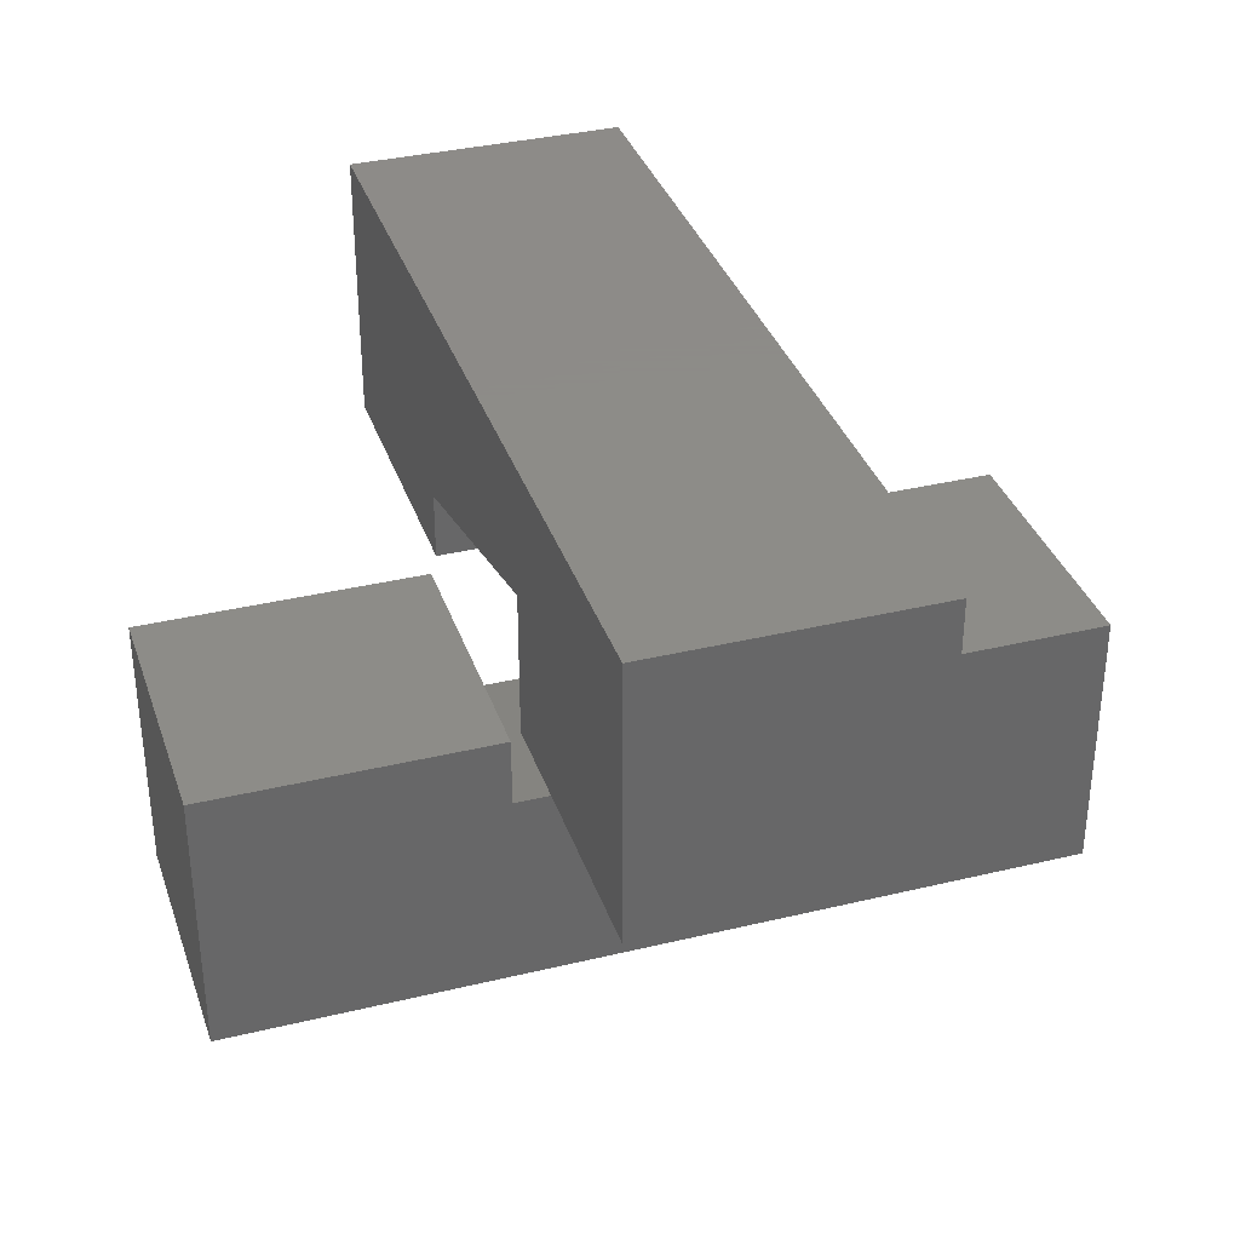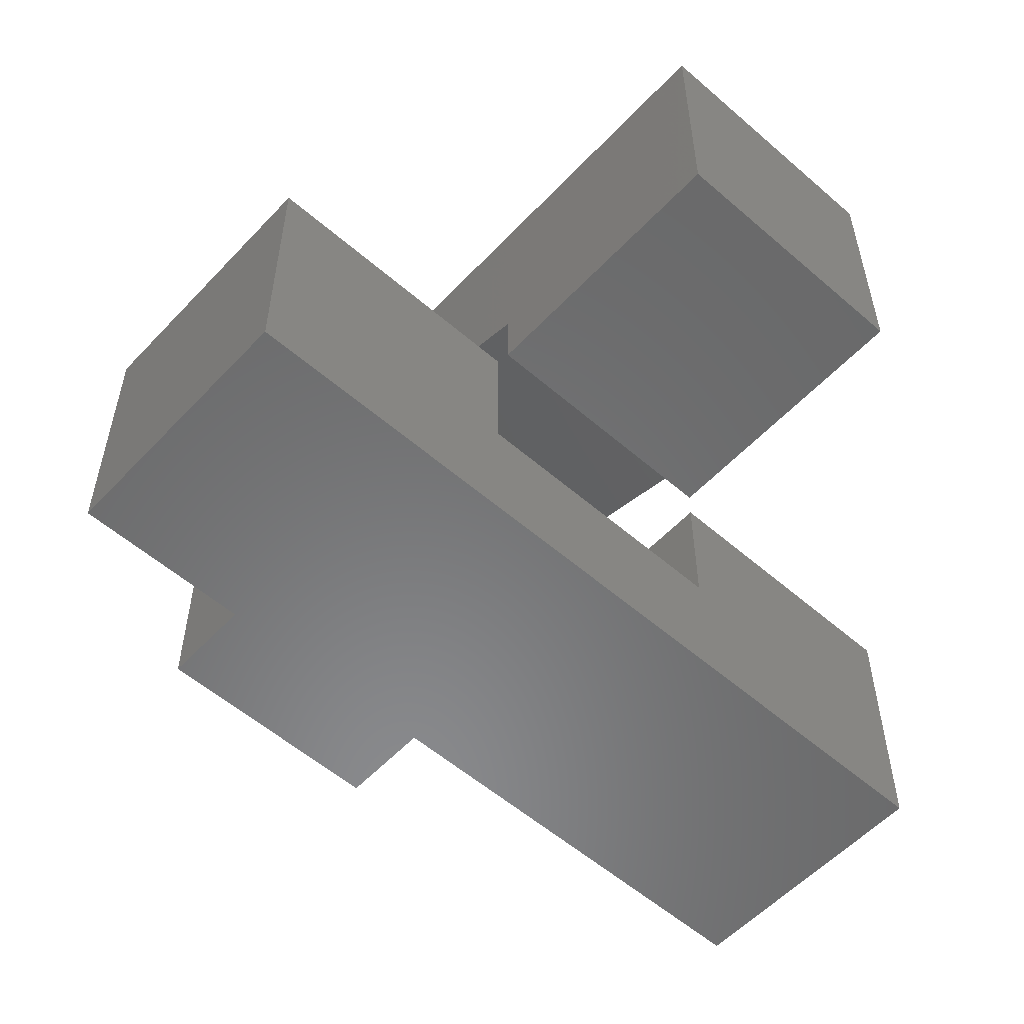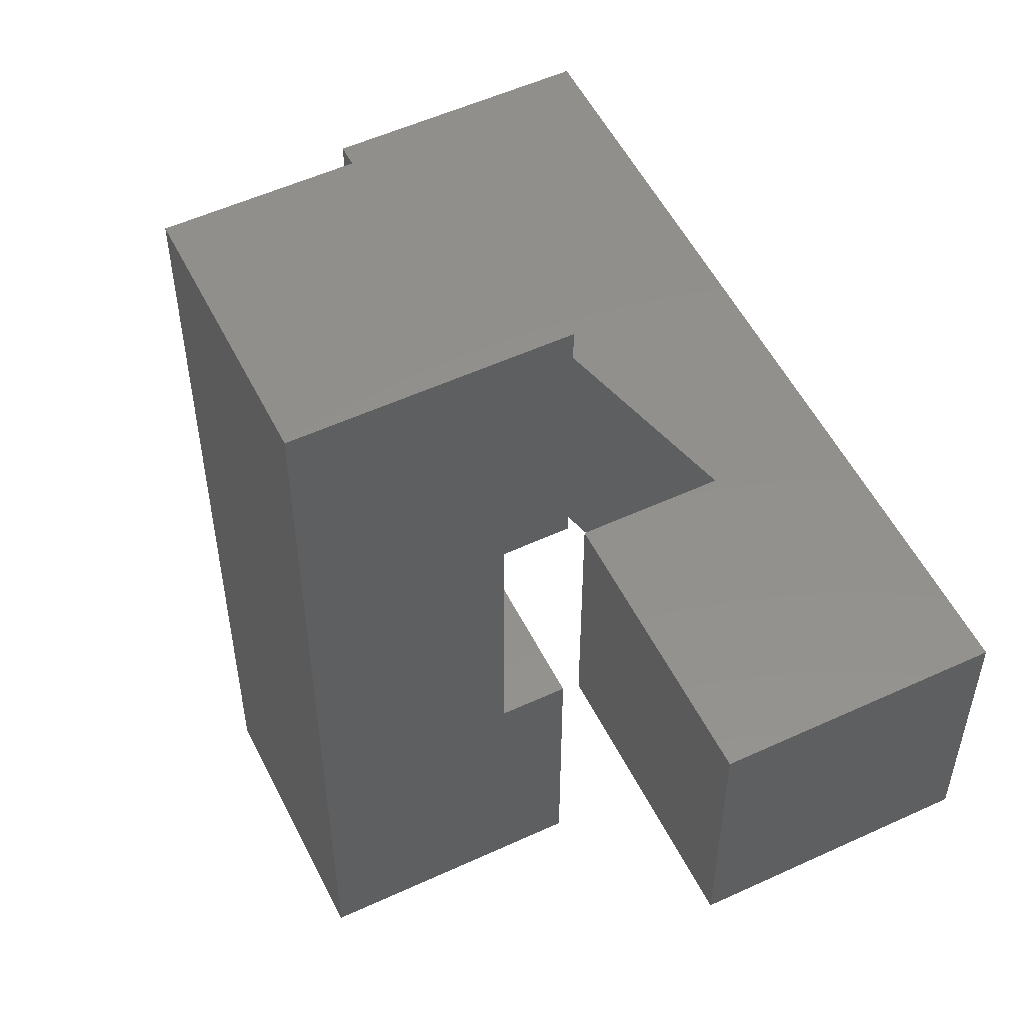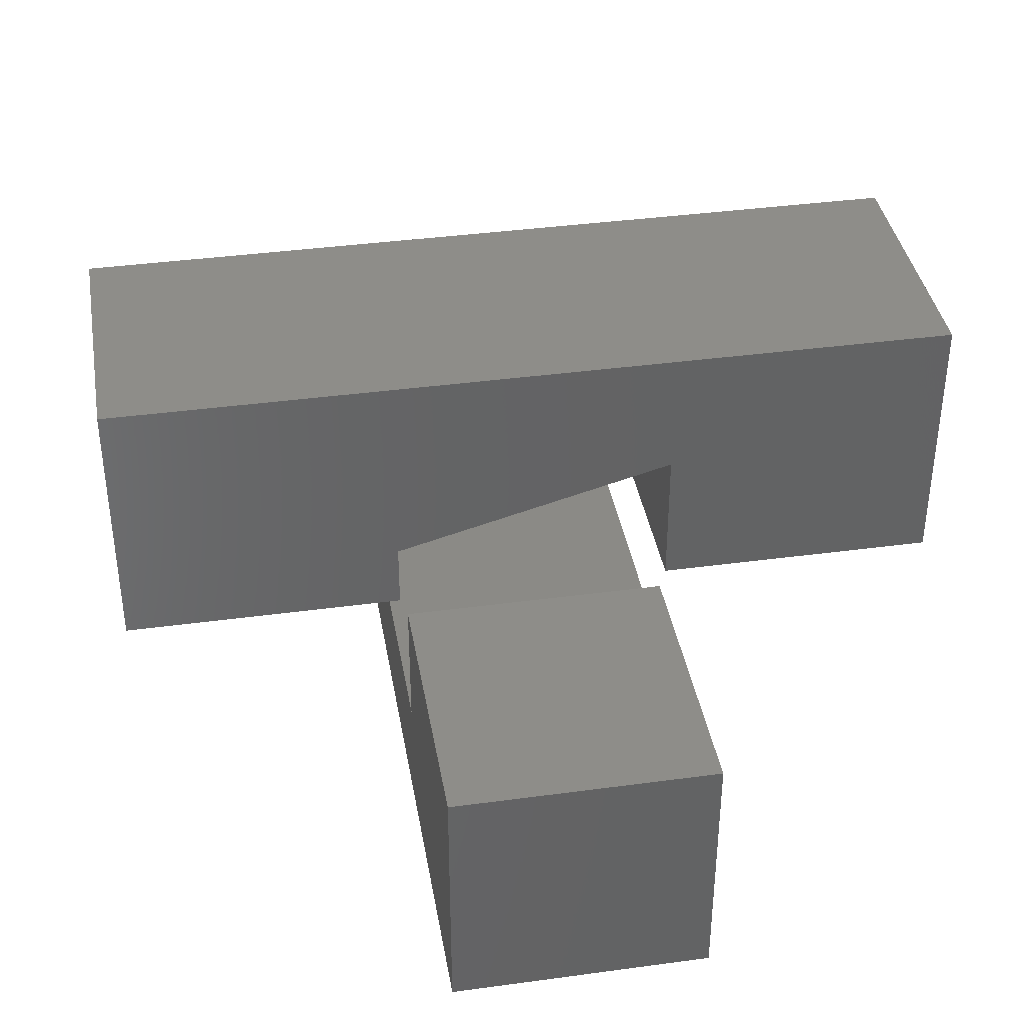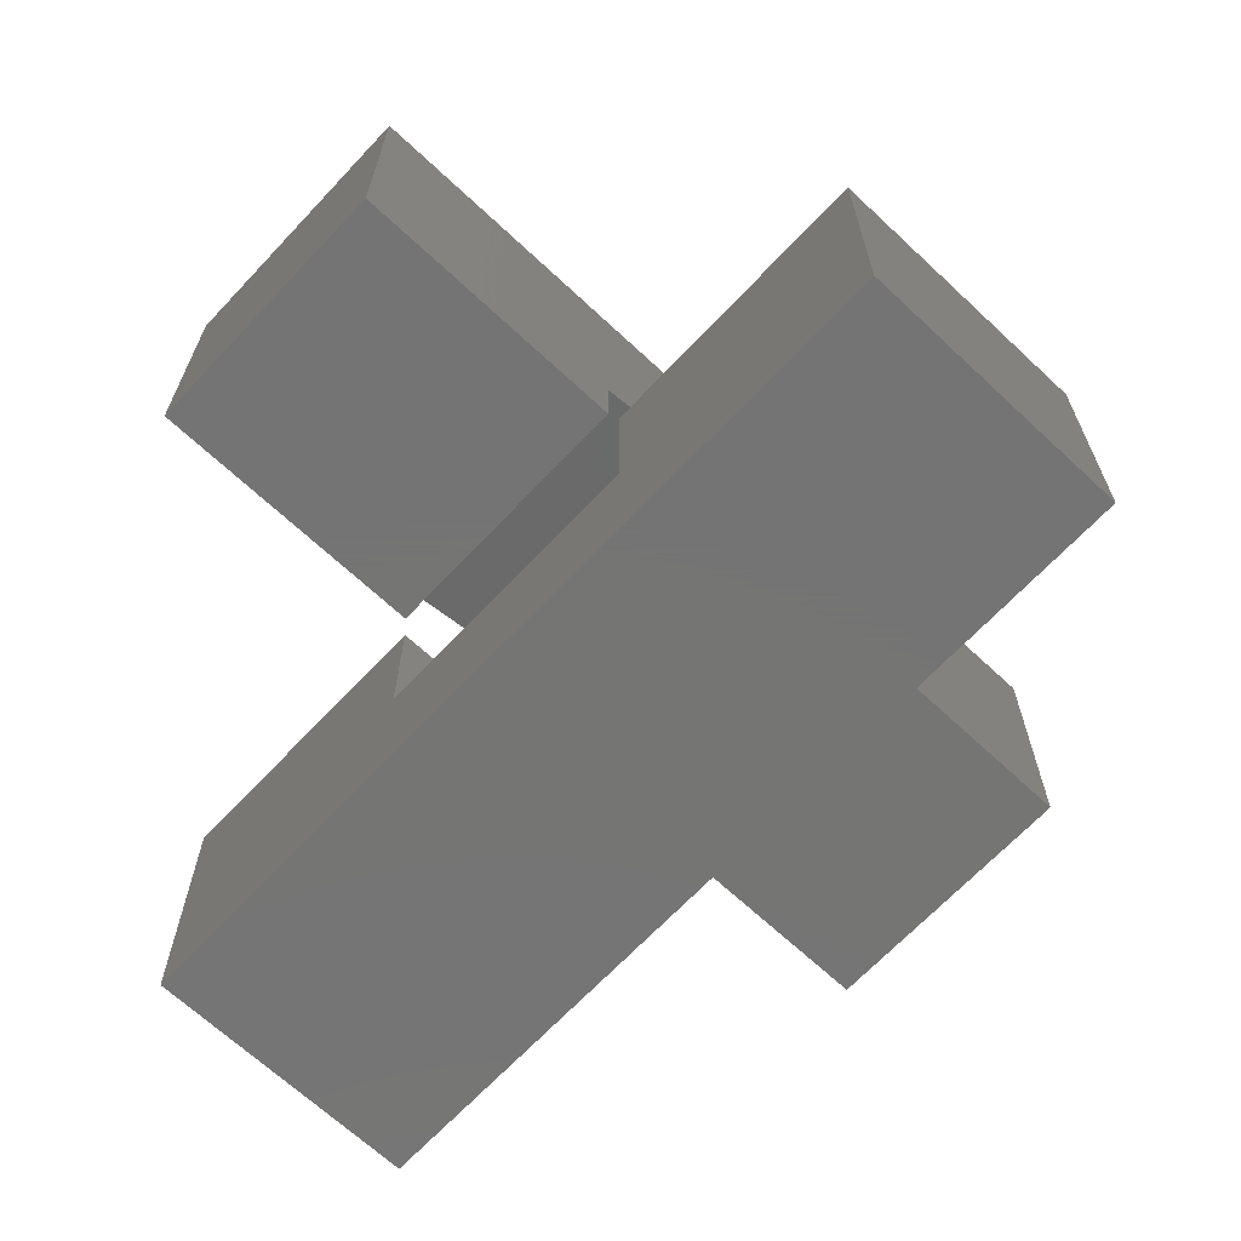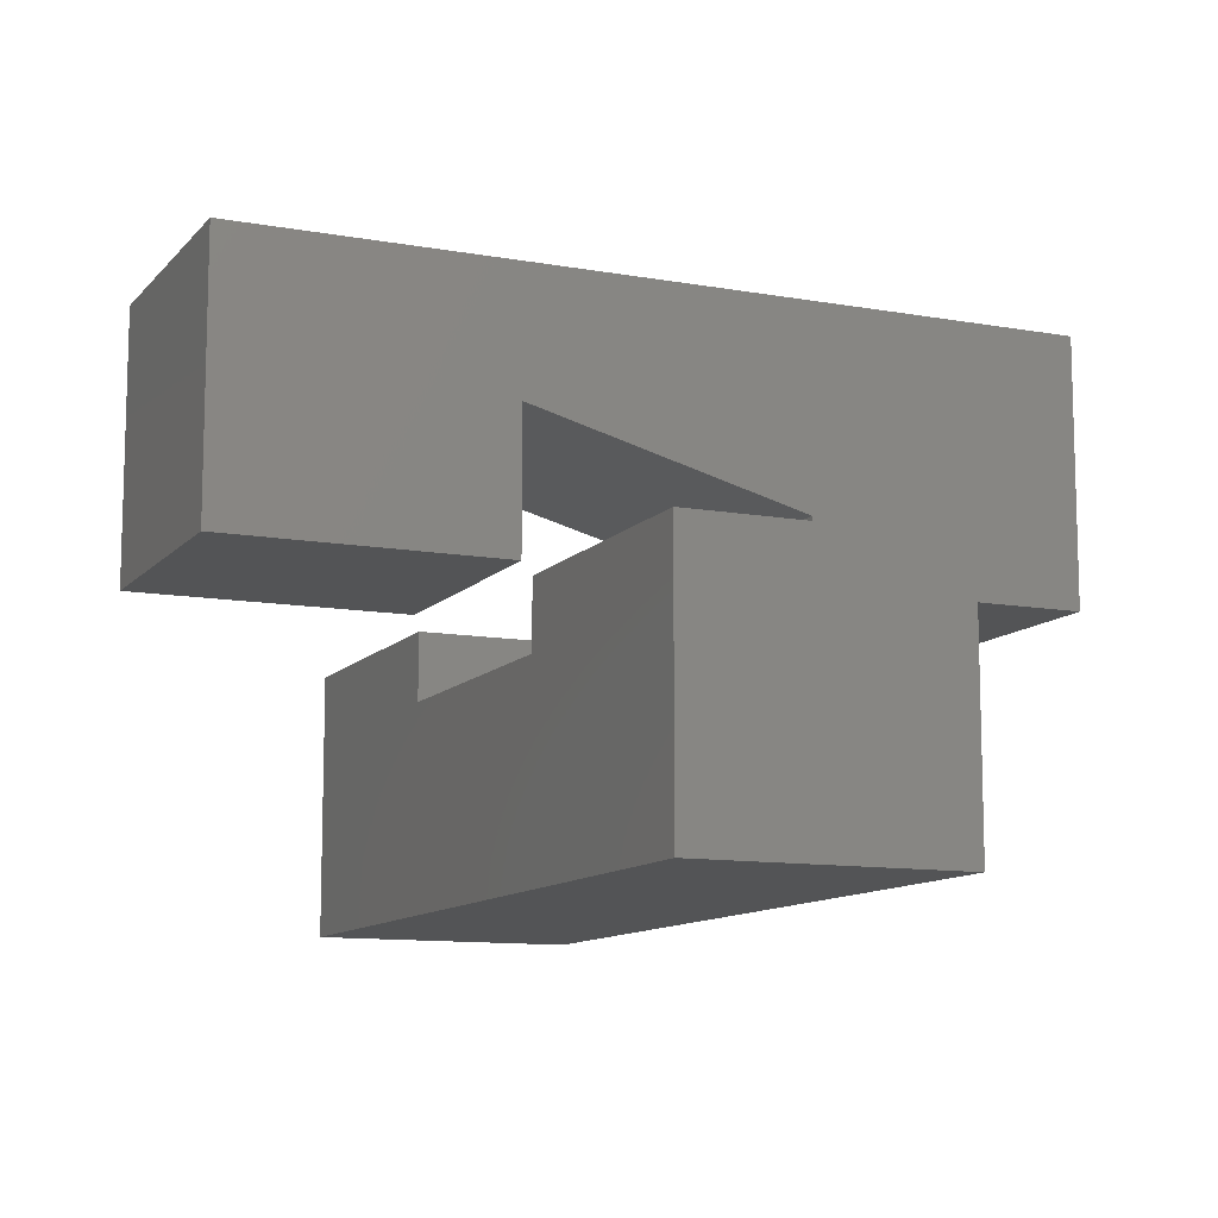
<metadata>
{"format":"stl","ext":"stl","renderer":"f3d","projection":"perspective","resolution":1024,"background":"white","views":[{"elev":35.2,"azim":-107.8,"up":"+Z"},{"elev":-55.8,"azim":47.7,"up":"+Z"},{"elev":53.6,"azim":-116.2,"up":"+Y"},{"elev":38.6,"azim":170.3,"up":"+Z"},{"elev":-67.0,"azim":136.8,"up":"+Z"},{"elev":-11.1,"azim":-23.9,"up":"+Z"}]}
</metadata>
<code>
# stl→obj: 32 verts, 56 faces
v 0.95 -3 -0.05
v -0.95 -3 -0.05
v -0.95 -3 -1.95
v 0.95 -3 -1.95
v -0.95 -1 -0.05
v -0.95 -1 -0.5284
v -0.95 1 -0.5284
v -0.95 1 -0.05
v -0.95 3 -0.05
v -0.95 3 -1.95
v 0.95 -1 -0.05
v 0.95 -1 -1.038
v 0.95 3 -0.05
v 0.95 1 -0.05
v 0.95 3 -1.95
v 0.95 1 -1.038
v -3 -0.95 1.95
v -3 0.95 1.95
v -3 -0.95 0.05
v -3 0.95 0.05
v 3 -0.95 1.95
v 3 0.95 1.95
v -1.001 -0.95 1.051
v 0.9987 -0.95 0.5154
v 0.9987 -0.95 0.05
v 3 -0.95 0.05
v -1.001 -0.95 0.05
v -1.001 0.95 0.05
v -1.001 0.95 1.051
v 0.9987 0.95 0.05
v 3 0.95 0.05
v 0.9987 0.95 0.5154
f 1 2 3
f 4 1 3
f 2 5 3
f 3 5 6
f 3 6 7
f 7 8 9
f 7 9 3
f 3 9 10
f 5 2 1
f 11 5 1
f 11 1 4
f 12 11 4
f 13 14 15
f 15 16 4
f 16 12 4
f 14 16 15
f 3 10 4
f 4 10 15
f 9 13 10
f 10 13 15
f 9 8 14
f 13 9 14
f 7 16 14
f 8 7 14
f 12 16 7
f 6 12 7
f 12 6 11
f 11 6 5
f 17 18 19
f 19 18 20
f 18 17 21
f 22 18 21
f 23 17 19
f 23 24 21
f 21 17 23
f 25 21 24
f 26 21 25
f 27 23 19
f 19 20 27
f 27 20 28
f 28 20 29
f 30 22 31
f 32 22 30
f 18 22 29
f 18 29 20
f 29 22 32
f 22 21 26
f 31 22 26
f 25 30 26
f 26 30 31
f 30 25 32
f 32 25 24
f 32 24 29
f 29 24 23
f 27 28 29
f 23 27 29

</code>
